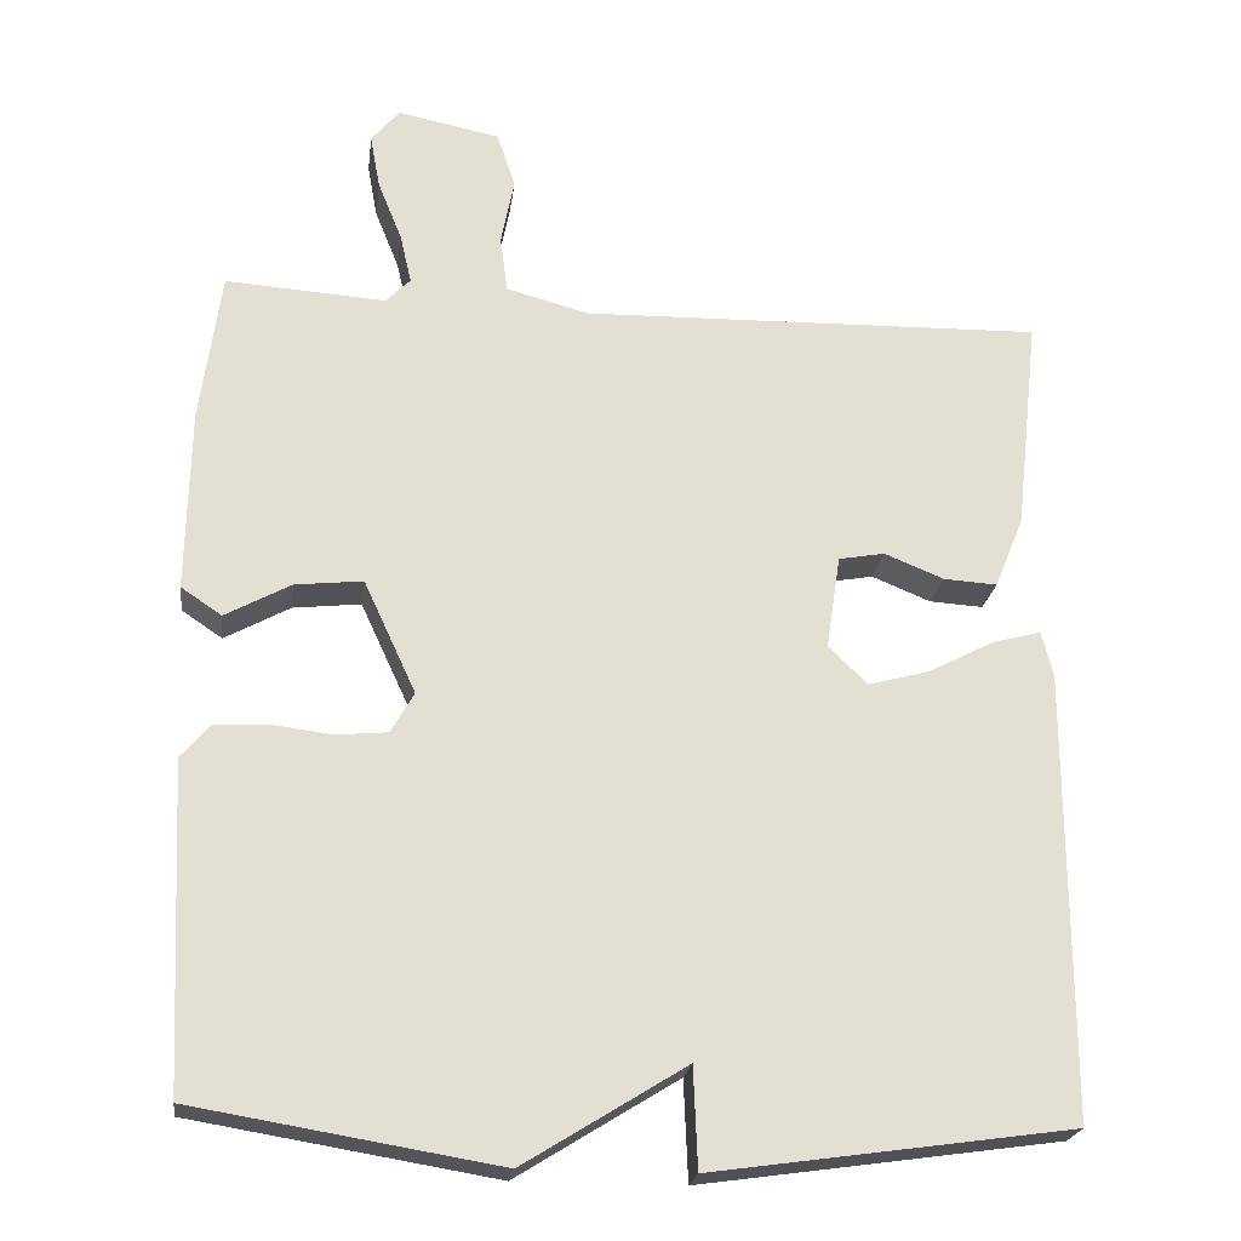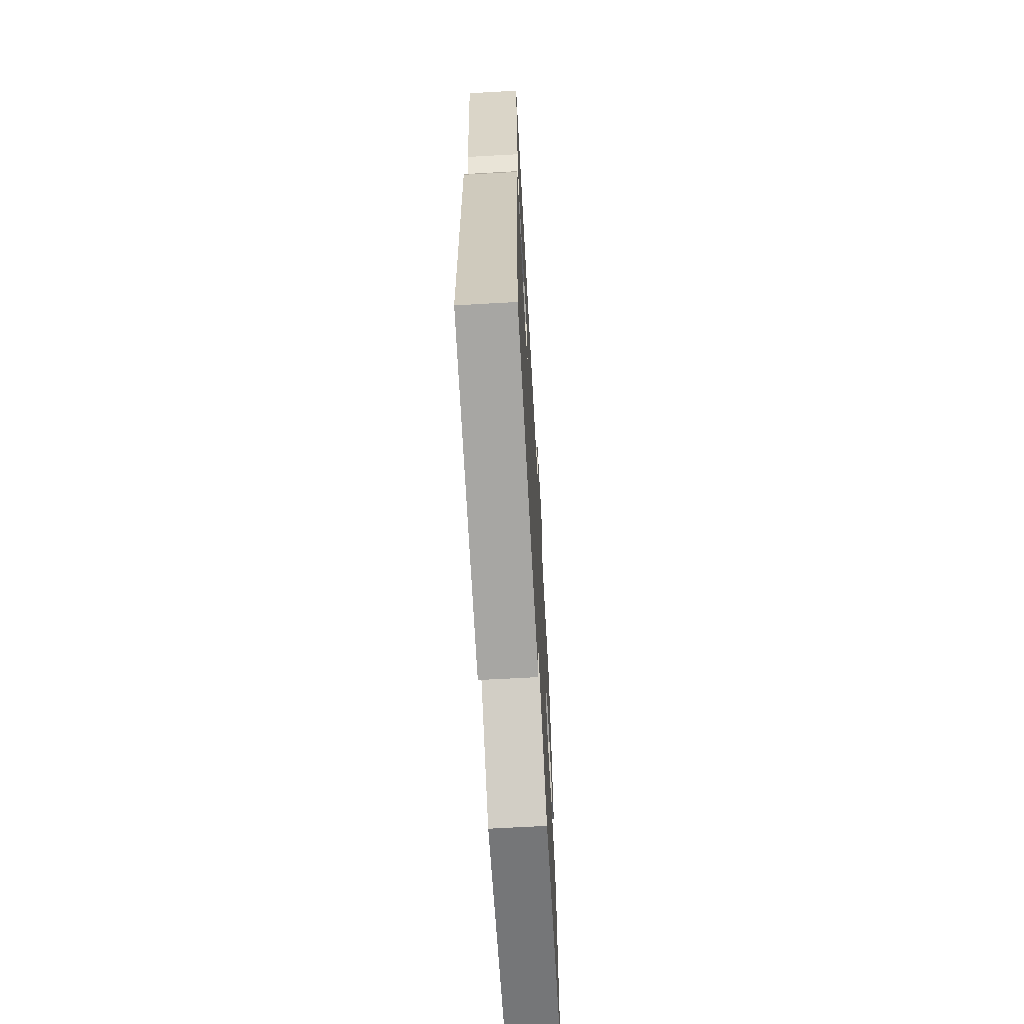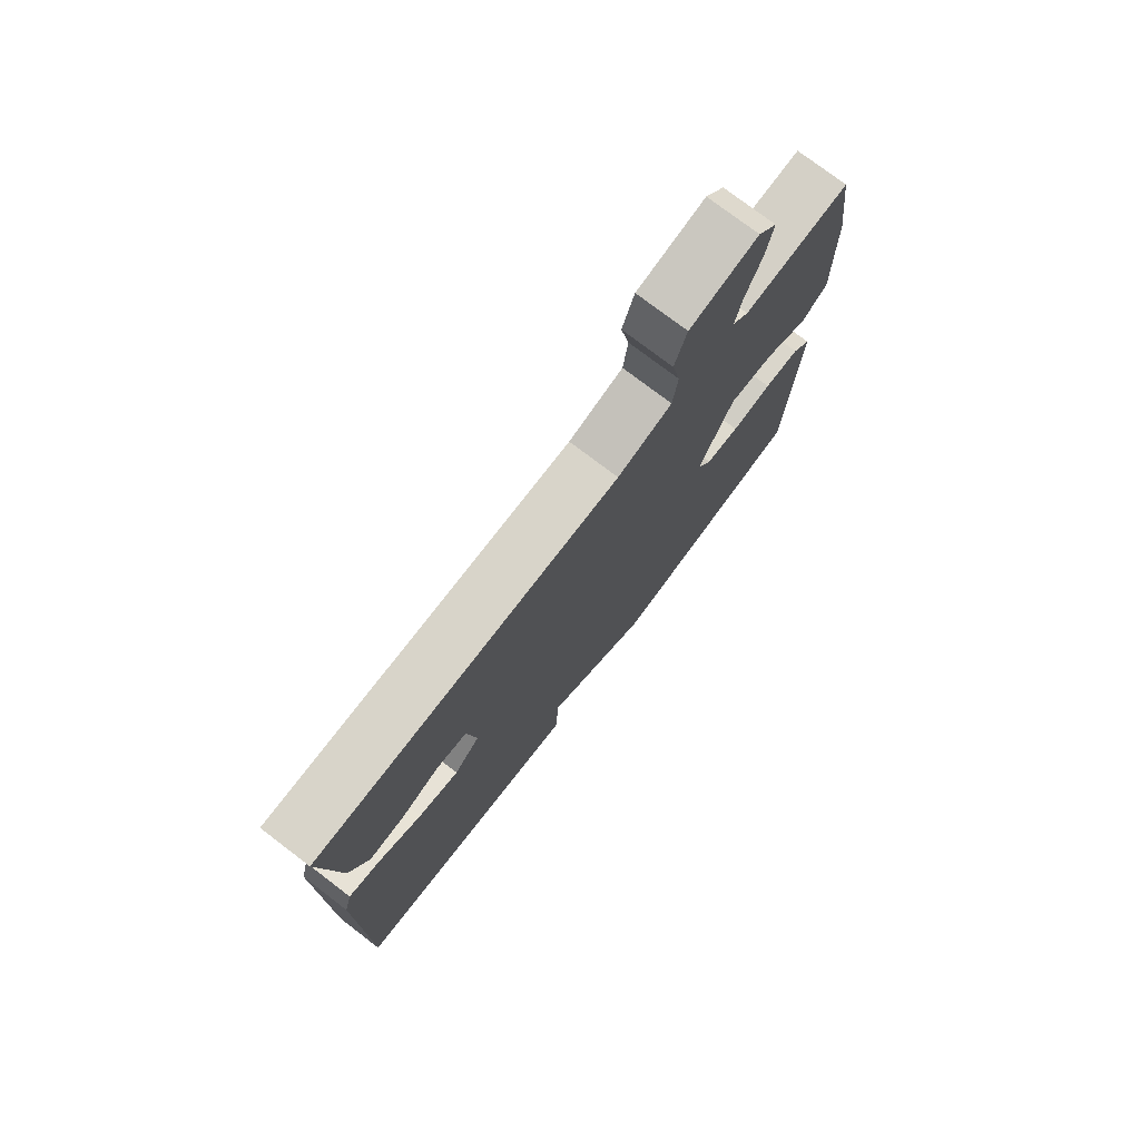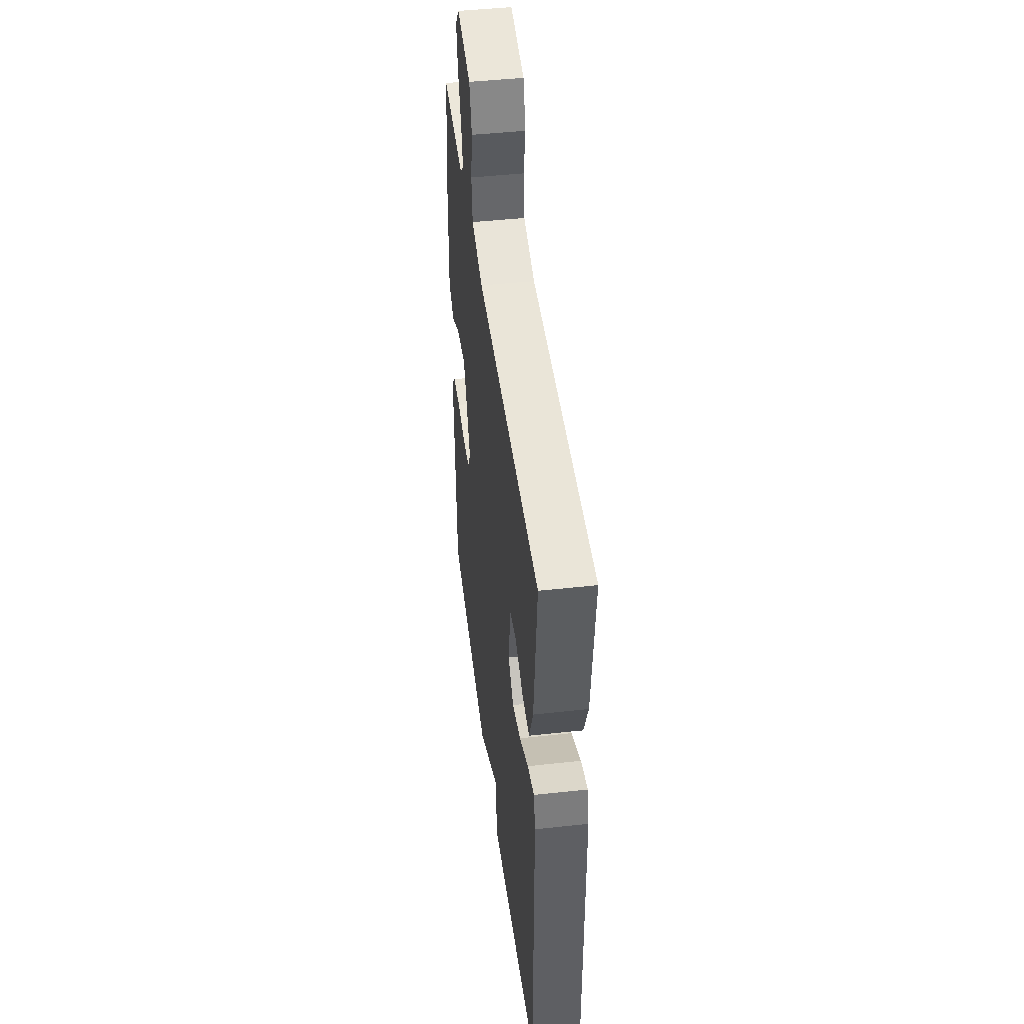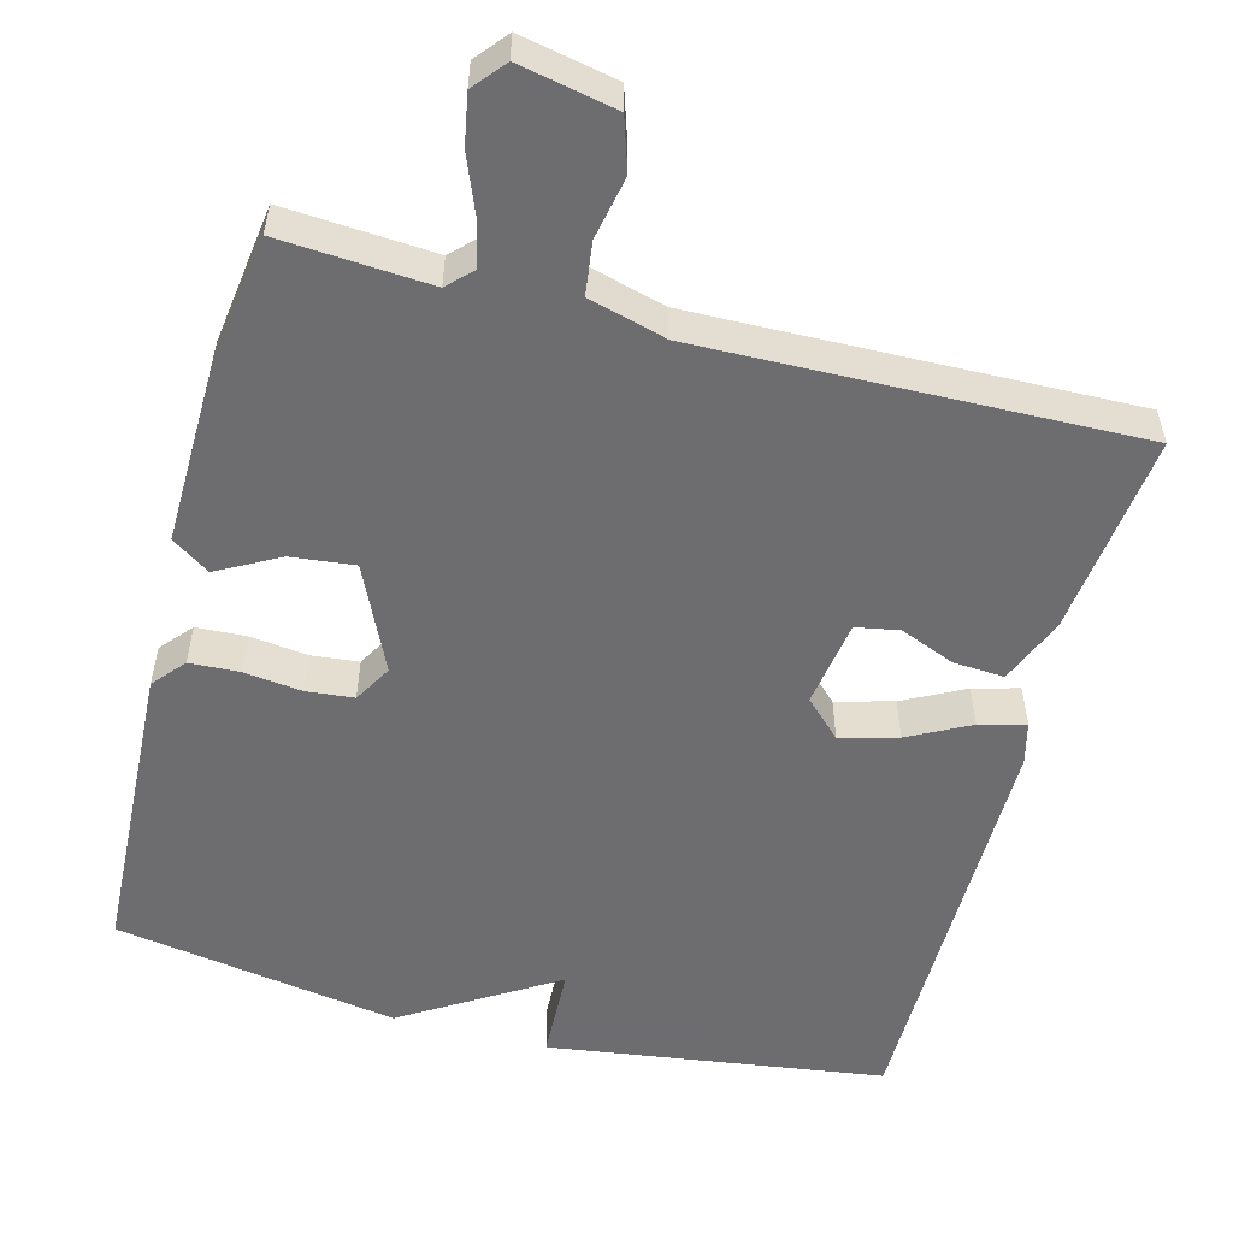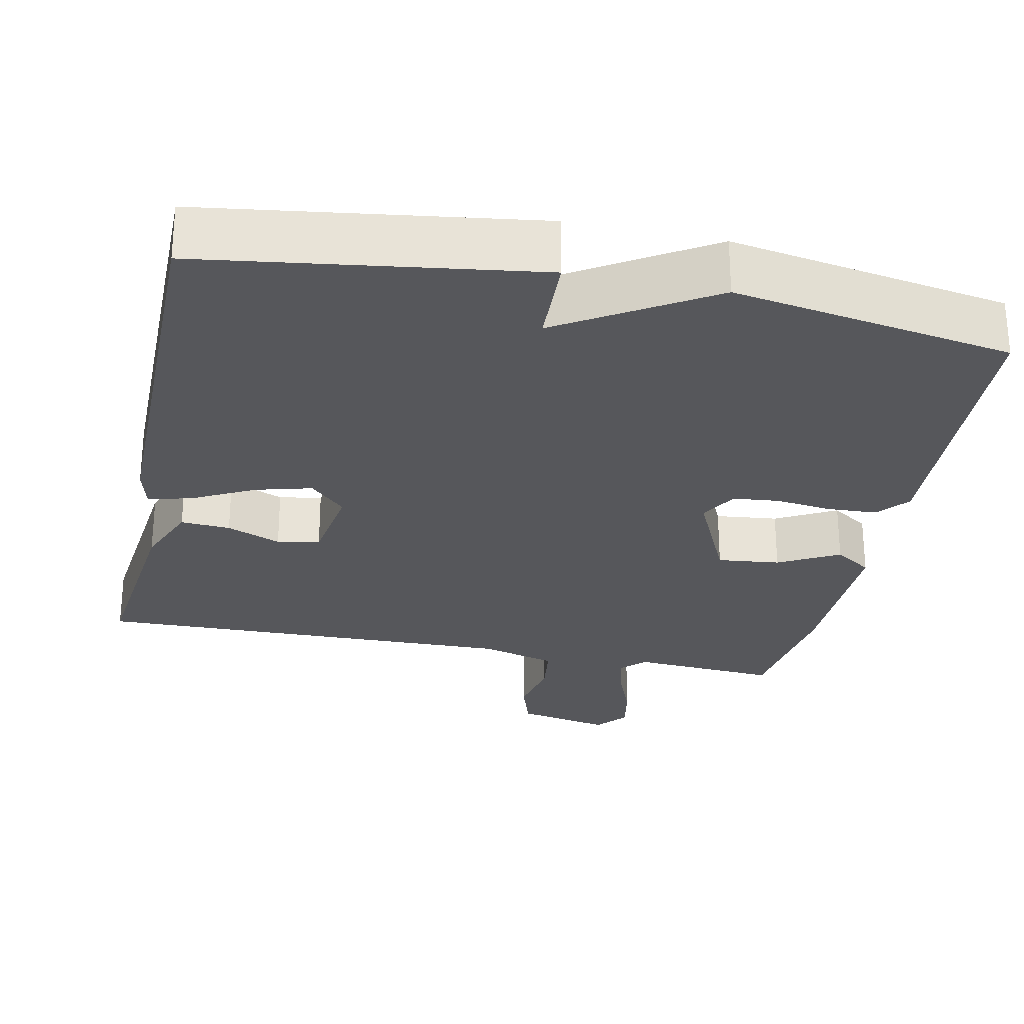
<metadata>
{"format":"obj","ext":"obj","renderer":"f3d","projection":"perspective","resolution":1024,"background":"white","views":[{"elev":-22.4,"azim":-7.4,"up":"+Z"},{"elev":-66.2,"azim":93.2,"up":"+Z"},{"elev":76.4,"azim":127.3,"up":"+Z"},{"elev":46.0,"azim":82.8,"up":"+Z"},{"elev":-54.1,"azim":-14.8,"up":"+Y"},{"elev":-27.2,"azim":168.2,"up":"+Y"}]}
</metadata>
<code>
v 0.5 0.07 -0.5
v 0.066 0.07 -0.561
v 0.061 0.07 -0.44
v -0.134 0.07 -0.561
v -0.5 0.07 -0.5
v -0.519 0.07 -0.11
v -0.484 0.07 -0.069
v -0.419 0.07 -0.066
v -0.345 0.07 -0.075
v -0.284 0.07 -0.069
v -0.256 0.07 -0.02
v -0.319 0.07 0.116
v -0.401 0.07 0.107
v -0.48 0.07 0.064
v -0.529 0.07 0.097
v -0.525 0.07 0.318
v -0.5 0.07 0.5
v -0.307 0.07 0.487
v -0.277 0.07 0.517
v -0.291 0.07 0.577
v -0.32 0.07 0.649
v -0.332 0.07 0.714
v -0.298 0.07 0.755
v -0.174 0.07 0.73
v -0.152 0.07 0.663
v -0.168 0.07 0.582
v -0.159 0.07 0.514
v -0.059 0.07 0.487
v 0.5 0.07 0.5
v 0.471 0.07 0.239
v 0.436 0.07 0.153
v 0.371 0.07 0.157
v 0.3 0.07 0.186
v 0.244 0.07 0.176
v 0.227 0.07 0.063
v 0.274 0.07 0.017
v 0.348 0.07 0.037
v 0.427 0.07 0.078
v 0.486 0.07 0.094
v 0.5 0.07 0.039
v 0.5 0 -0.5
v 0.066 0 -0.561
v 0.061 0 -0.44
v -0.134 0 -0.561
v -0.5 0 -0.5
v -0.519 0 -0.11
v -0.484 0 -0.069
v -0.419 0 -0.066
v -0.345 0 -0.075
v -0.284 0 -0.069
v -0.256 0 -0.02
v -0.319 0 0.116
v -0.401 0 0.107
v -0.48 0 0.064
v -0.529 0 0.097
v -0.525 0 0.318
v -0.5 0 0.5
v -0.307 0 0.487
v -0.277 0 0.517
v -0.291 0 0.577
v -0.32 0 0.649
v -0.332 0 0.714
v -0.298 0 0.755
v -0.174 0 0.73
v -0.152 0 0.663
v -0.168 0 0.582
v -0.159 0 0.514
v -0.059 0 0.487
v 0.5 0 0.5
v 0.471 0 0.239
v 0.436 0 0.153
v 0.371 0 0.157
v 0.3 0 0.186
v 0.244 0 0.176
v 0.227 0 0.063
v 0.274 0 0.017
v 0.348 0 0.037
v 0.427 0 0.078
v 0.486 0 0.094
v 0.5 0 0.039
f 1 2 3
f 40 1 3
f 39 40 3
f 38 39 3
f 37 38 3
f 3 4 5
f 37 3 5
f 36 37 5
f 35 36 5
f 34 35 5
f 31 32 33
f 30 31 33
f 29 30 33
f 28 29 33
f 27 28 33 34
f 24 25 26
f 23 24 26
f 22 23 26
f 21 22 26
f 20 21 26
f 19 20 26 27
f 18 19 27 34
f 16 17 18
f 15 16 18
f 14 15 18
f 13 14 18
f 12 13 18
f 11 12 18 34
f 7 8 9
f 6 7 9
f 5 6 9
f 5 9 10
f 5 10 11 34
f 43 42 41
f 43 41 80
f 43 80 79
f 43 79 78
f 43 78 77
f 45 44 43
f 45 43 77
f 45 77 76
f 45 76 75
f 45 75 74
f 73 72 71
f 73 71 70
f 73 70 69
f 73 69 68
f 74 73 68 67
f 66 65 64
f 66 64 63
f 66 63 62
f 66 62 61
f 66 61 60
f 67 66 60 59
f 74 67 59 58
f 58 57 56
f 58 56 55
f 58 55 54
f 58 54 53
f 58 53 52
f 74 58 52 51
f 49 48 47
f 49 47 46
f 49 46 45
f 50 49 45
f 74 51 50 45
f 1 41 42 2
f 2 42 43 3
f 3 43 44 4
f 4 44 45 5
f 5 45 46 6
f 6 46 47 7
f 7 47 48 8
f 8 48 49 9
f 9 49 50 10
f 10 50 51 11
f 11 51 52 12
f 12 52 53 13
f 13 53 54 14
f 14 54 55 15
f 15 55 56 16
f 16 56 57 17
f 17 57 58 18
f 18 58 59 19
f 19 59 60 20
f 20 60 61 21
f 21 61 62 22
f 22 62 63 23
f 23 63 64 24
f 24 64 65 25
f 25 65 66 26
f 26 66 67 27
f 27 67 68 28
f 28 68 69 29
f 29 69 70 30
f 30 70 71 31
f 31 71 72 32
f 32 72 73 33
f 33 73 74 34
f 34 74 75 35
f 35 75 76 36
f 36 76 77 37
f 37 77 78 38
f 38 78 79 39
f 39 79 80 40
f 40 80 41 1

</code>
